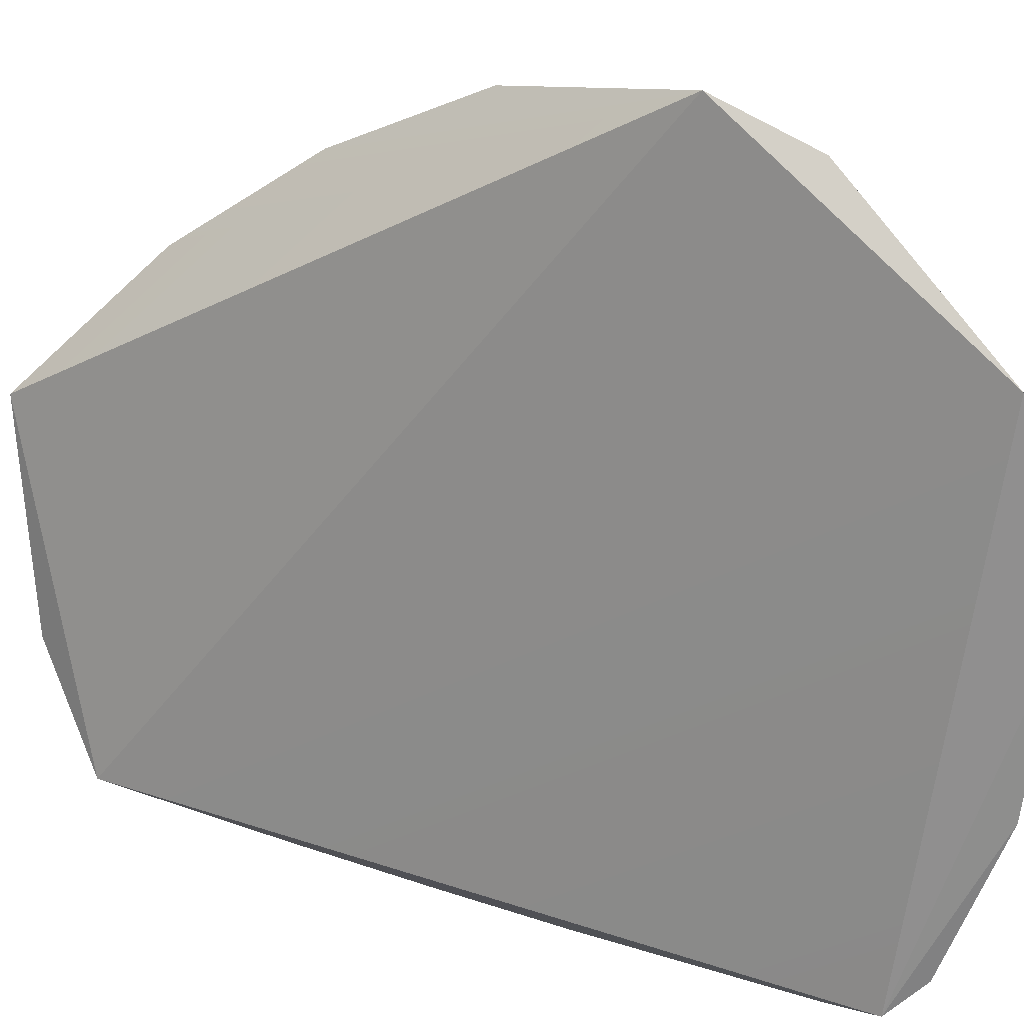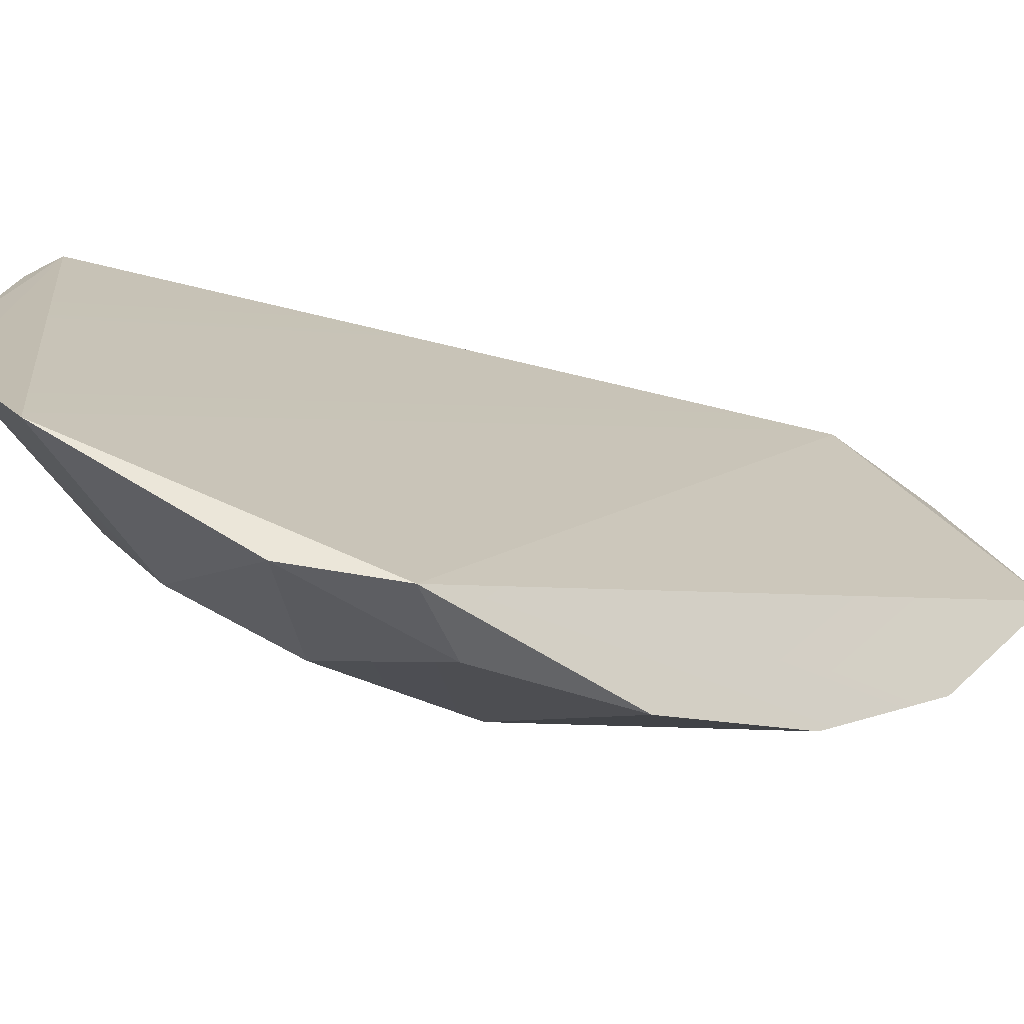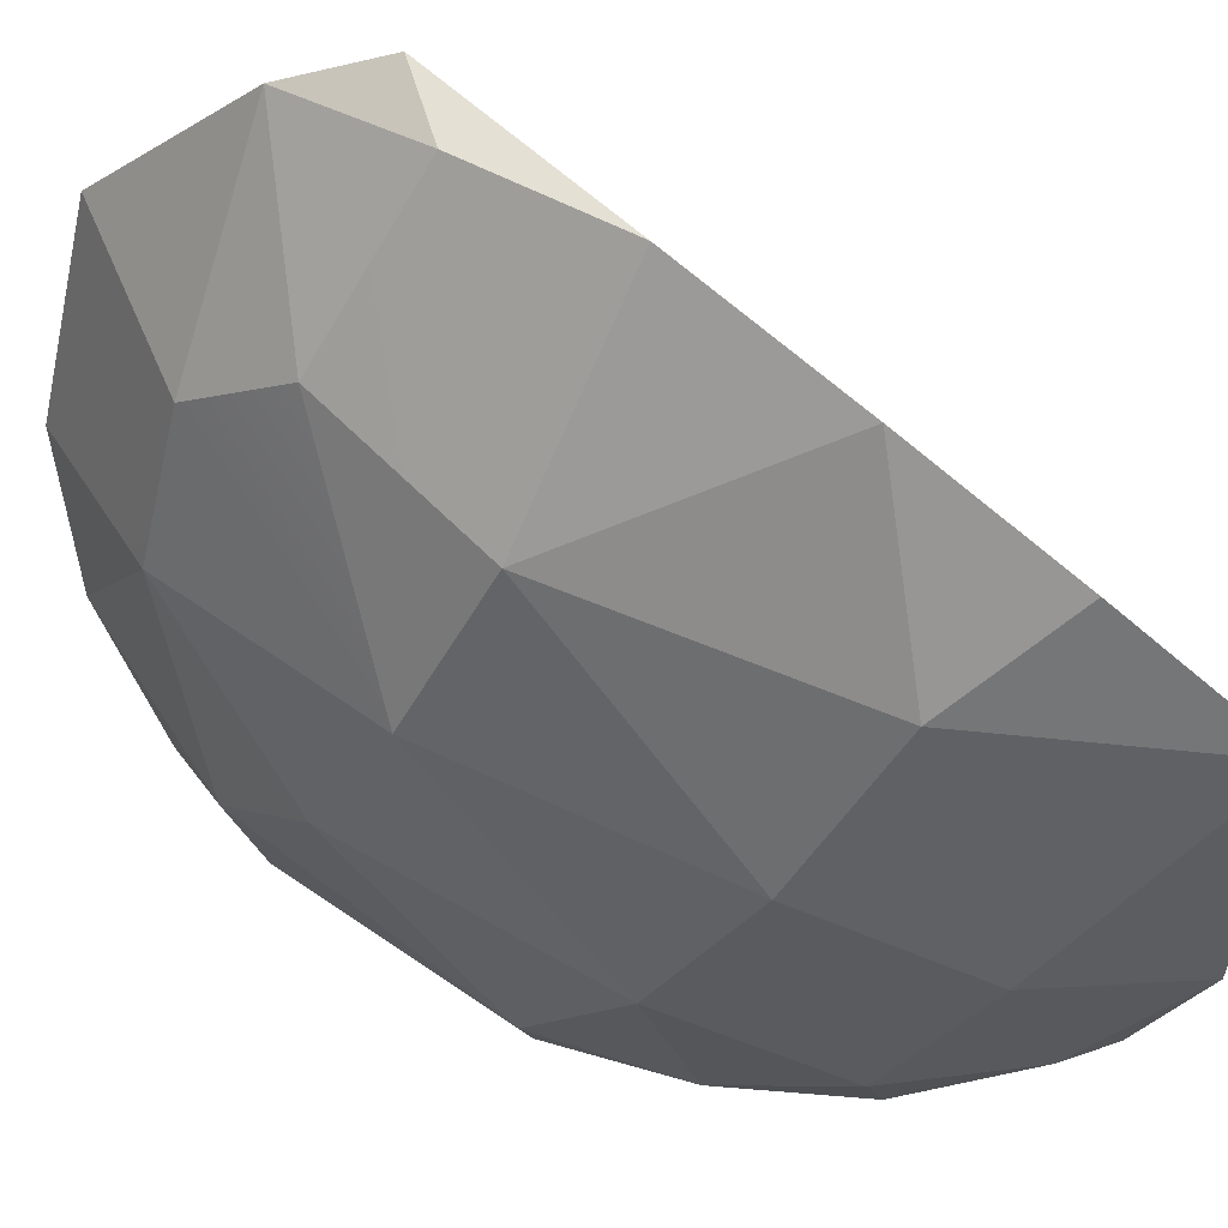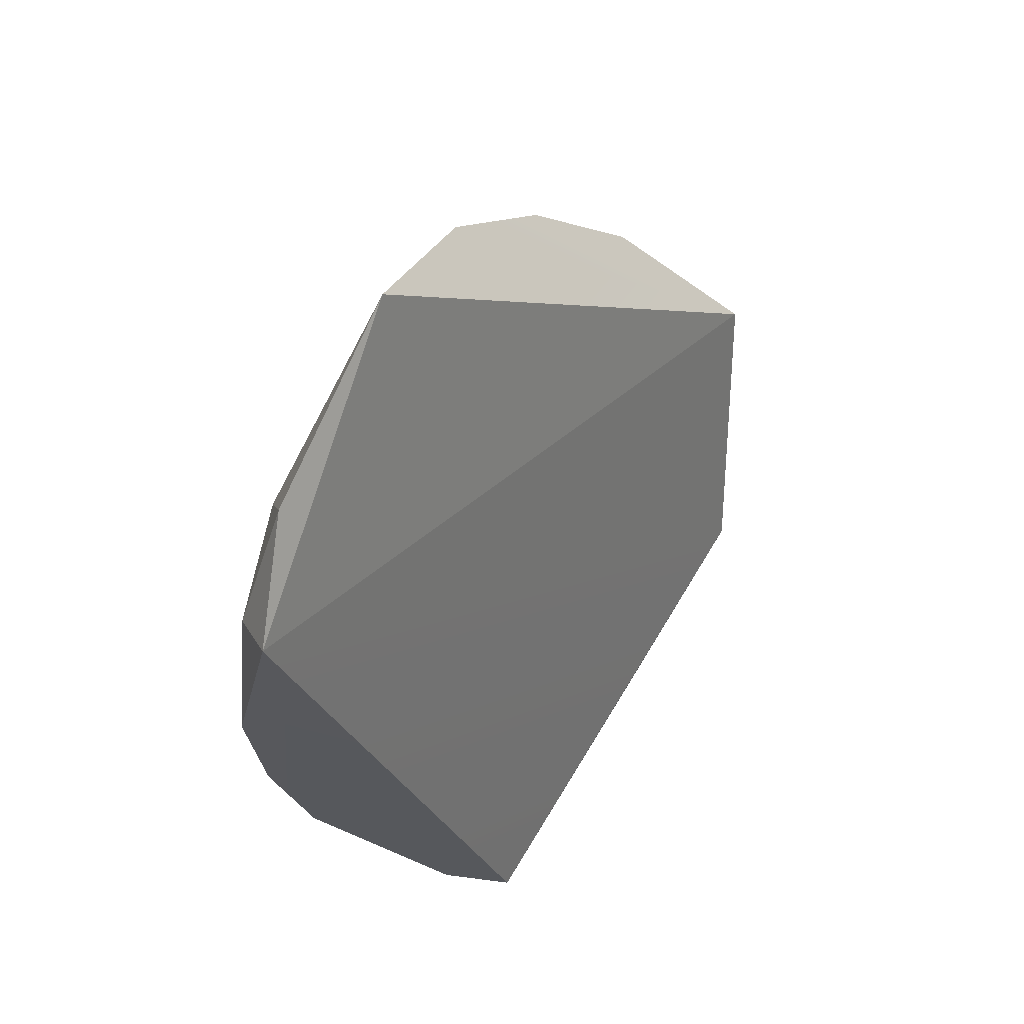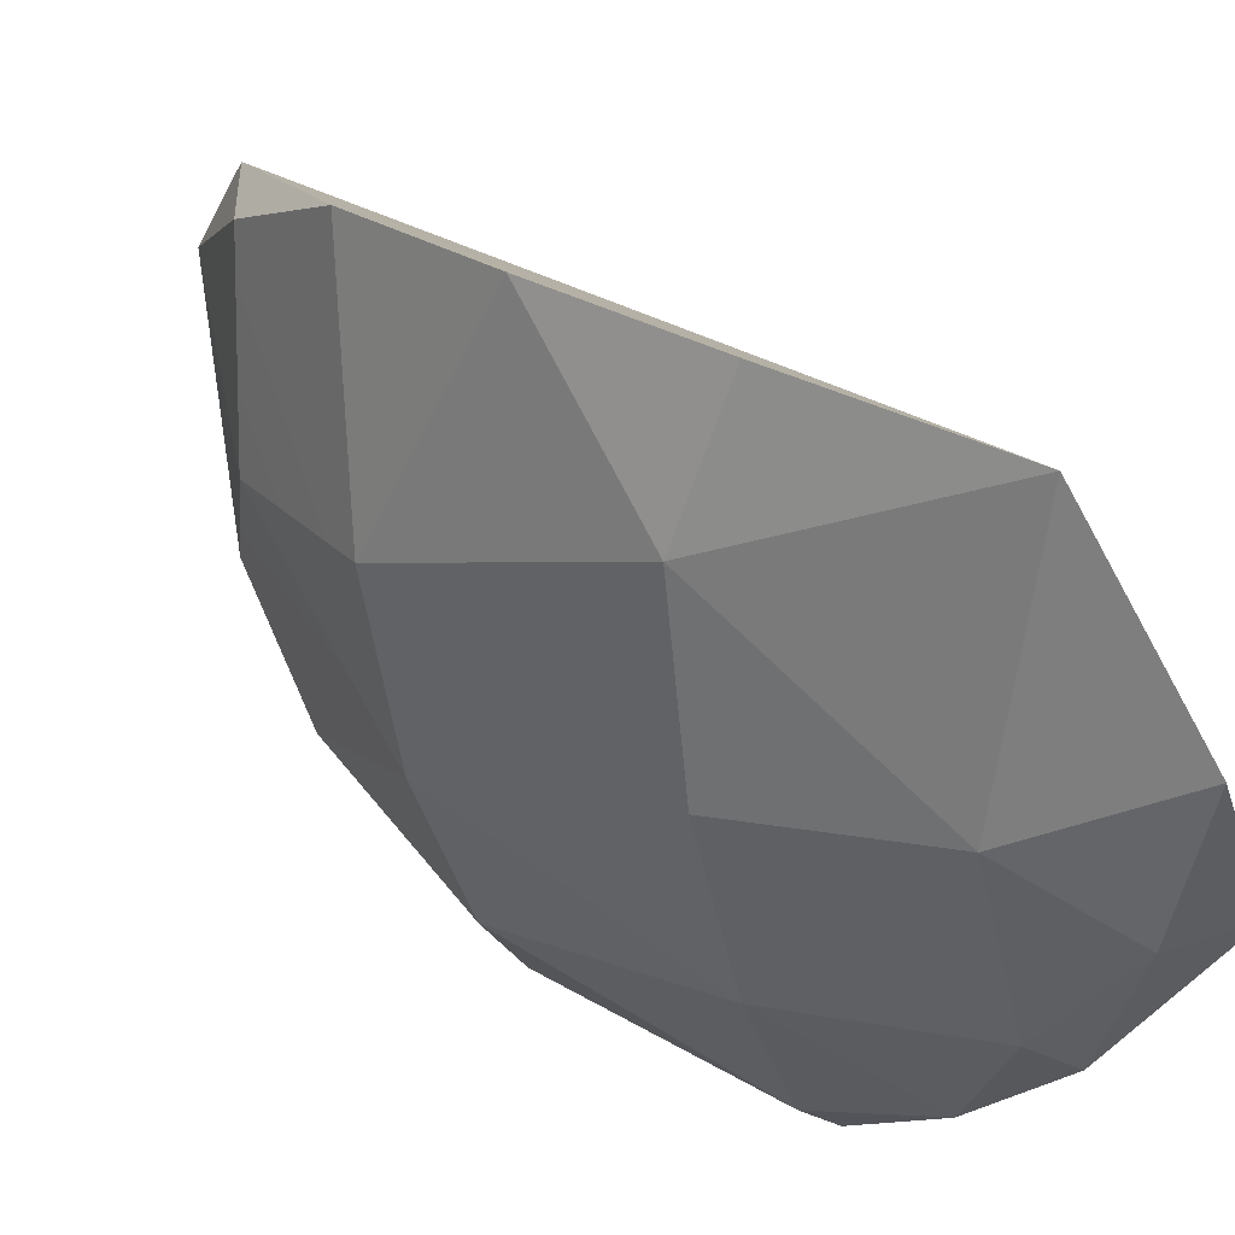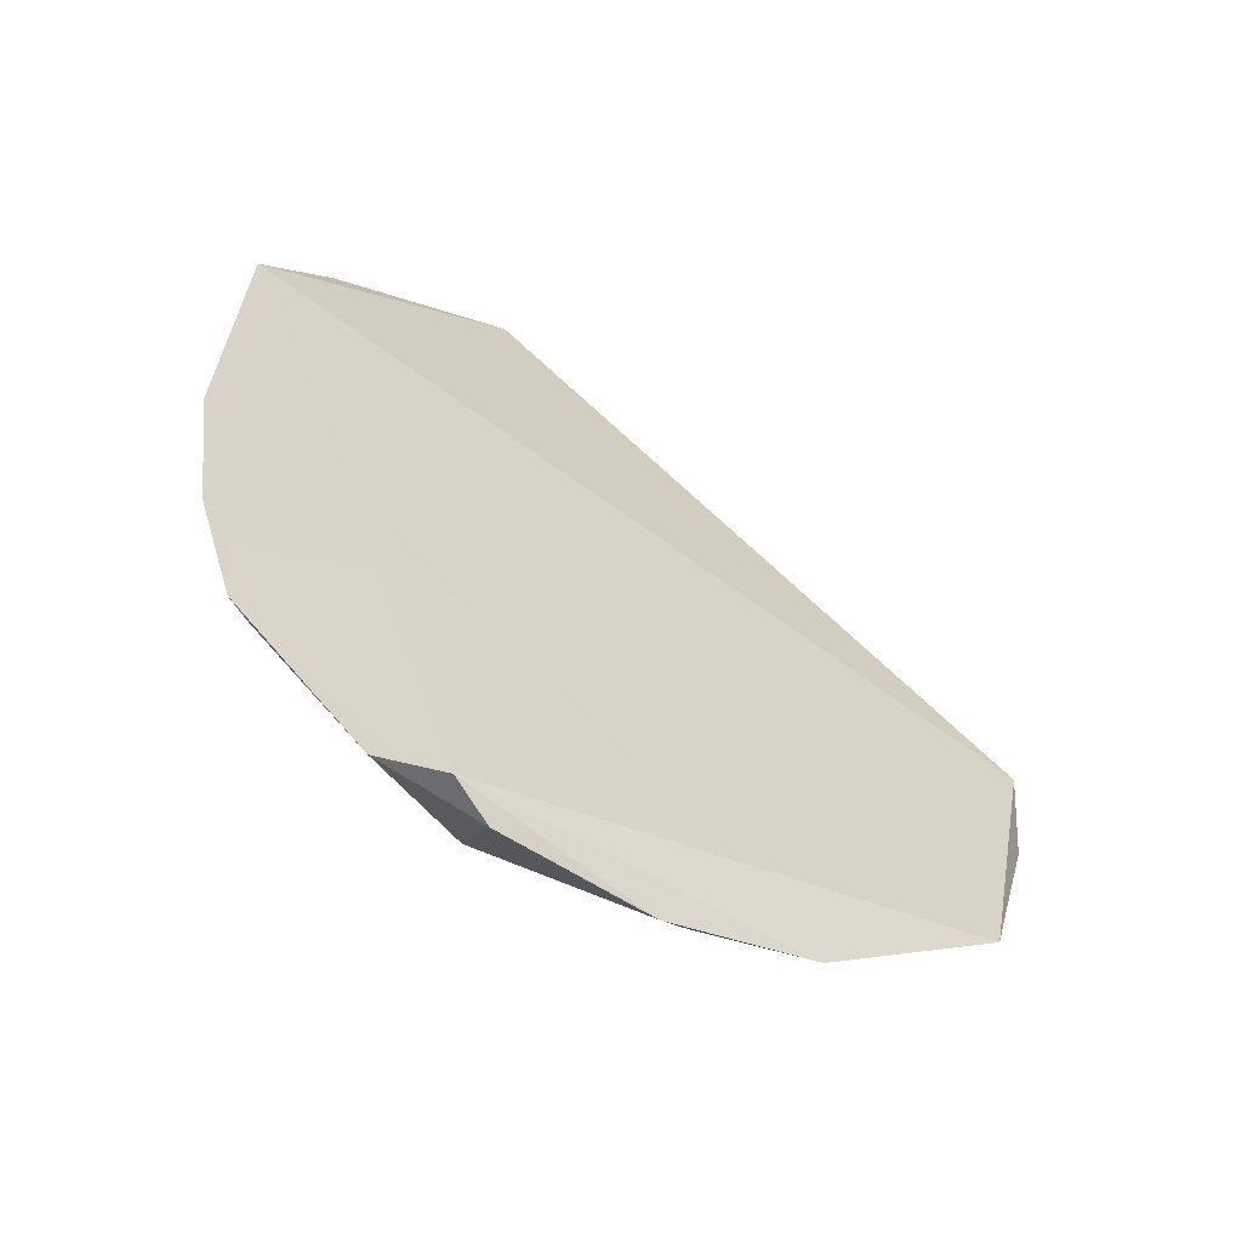
<metadata>
{"format":"obj","ext":"obj","renderer":"f3d","projection":"perspective","resolution":1024,"background":"white","views":[{"elev":76.1,"azim":109.5,"up":"+Y"},{"elev":55.4,"azim":-87.1,"up":"+Y"},{"elev":-12.6,"azim":-72.2,"up":"+Y"},{"elev":59.5,"azim":83.0,"up":"+Z"},{"elev":-30.0,"azim":-31.2,"up":"+Y"},{"elev":-44.5,"azim":107.9,"up":"+Z"}]}
</metadata>
<code>
g Bomb_Explode_Thin_16_Hull
v 0.213 -0.1962 0.2097
v 0.01408 -0.08982 0.3312
v -0.1979 0.2249 -0.03683
v -0.204 0.1193 0.08301
v -0.1624 0.03933 0.1768
v -0.1382 -0.007357 -0.008771
v 0.1408 -0.1745 0.2731
v 0.01408 -0.08982 0.3312
v 0.213 -0.1962 0.2097
v 0.1408 -0.1745 0.2731
v 0.0786 -0.1835 0.1784
v 0.01408 -0.08982 0.3312
v -0.07925 -0.08088 0.1724
v 0.0786 -0.1835 0.1784
v -0.01065 -0.147 0.08301
v -0.07925 -0.08088 0.1724
v 0.01408 -0.08982 0.3312
v 0.0786 -0.1835 0.1784
v -0.07925 -0.08088 0.1724
v -0.1382 -0.007357 -0.008771
v -0.1624 0.03933 0.1768
v -0.07925 -0.08088 0.1724
v -0.01065 -0.147 0.08301
v -0.1382 -0.007357 -0.008771
v -0.1864 0.2224 -0.1116
v -0.0984 0.2136 -0.2486
v -0.1979 0.2249 -0.03683
v -0.1864 0.2224 -0.1116
v -0.119 0.09199 -0.1844
v -0.0984 0.2136 -0.2486
v -0.0939 -0.02972 0.2586
v -0.07925 -0.08088 0.1724
v -0.1624 0.03933 0.1768
v -0.0939 -0.02972 0.2586
v 0.01408 -0.08982 0.3312
v -0.07925 -0.08088 0.1724
v 0.0004085 0.1236 -0.3145
v -0.04543 0.02966 -0.2338
v 0.08881 0.05147 -0.3312
v 0.0004085 0.1236 -0.3145
v 0.2071 -0.02901 -0.2994
v -0.0984 0.2136 -0.2486
v 0.0004085 0.1236 -0.3145
v 0.08881 0.05147 -0.3312
v 0.2071 -0.02901 -0.2994
v 0.0786 -0.1835 -0.01238
v 0.205 -0.2138 -0.01613
v 0.176 -0.1835 -0.1098
v 0.0786 -0.1835 -0.01238
v 0.171 -0.22 0.08301
v 0.205 -0.2138 -0.01613
v 0.0786 -0.1835 -0.01238
v 0.176 -0.1835 -0.1098
v 0.02003 -0.09289 -0.1684
v -0.06501 -0.06665 -0.09019
v 0.0786 -0.1835 -0.01238
v 0.02003 -0.09289 -0.1684
v -0.06501 -0.06665 -0.09019
v -0.01065 -0.147 0.08301
v 0.0786 -0.1835 -0.01238
v -0.06501 -0.06665 -0.09019
v 0.02003 -0.09289 -0.1684
v -0.04543 0.02966 -0.2338
v -0.06501 -0.06665 -0.09019
v -0.1382 -0.007357 -0.008771
v -0.01065 -0.147 0.08301
v 0.2073 -0.2239 0.08301
v 0.205 -0.2138 -0.01613
v 0.171 -0.22 0.08301
v 0.0982 -0.06665 -0.2534
v -0.04543 0.02966 -0.2338
v 0.02003 -0.09289 -0.1684
v 0.0982 -0.06665 -0.2534
v 0.08881 0.05147 -0.3312
v -0.04543 0.02966 -0.2338
v 0.0982 -0.06665 -0.2534
v 0.176 -0.1835 -0.1098
v 0.2048 -0.08231 -0.2691
v 0.0982 -0.06665 -0.2534
v 0.02003 -0.09289 -0.1684
v 0.176 -0.1835 -0.1098
v 0.2038 -0.1861 -0.1108
v 0.176 -0.1835 -0.1098
v 0.205 -0.2138 -0.01613
v 0.2038 -0.1861 -0.1108
v 0.2048 -0.08231 -0.2691
v 0.176 -0.1835 -0.1098
v -0.1586 0.08399 -0.1028
v -0.1382 -0.007357 -0.008771
v -0.06501 -0.06665 -0.09019
v -0.1586 0.08399 -0.1028
v -0.119 0.09199 -0.1844
v -0.1864 0.2224 -0.1116
v -0.2092 0.1713 -0.0155
v -0.1586 0.08399 -0.1028
v -0.1864 0.2224 -0.1116
v -0.2092 0.1713 -0.0155
v -0.1979 0.2249 -0.03683
v -0.204 0.1193 0.08301
v -0.2092 0.1713 -0.0155
v -0.1864 0.2224 -0.1116
v -0.1979 0.2249 -0.03683
v 0.1799 -0.01708 -0.3188
v 0.0982 -0.06665 -0.2534
v 0.2048 -0.08231 -0.2691
v 0.1799 -0.01708 -0.3188
v 0.08881 0.05147 -0.3312
v 0.0982 -0.06665 -0.2534
v 0.1799 -0.01708 -0.3188
v 0.2071 -0.02901 -0.2994
v 0.08881 0.05147 -0.3312
v 0.1799 -0.01708 -0.3188
v 0.2048 -0.08231 -0.2691
v 0.2071 -0.02901 -0.2994
v 0.1729 -0.2108 0.1815
v 0.2073 -0.2239 0.08301
v 0.171 -0.22 0.08301
v 0.1729 -0.2108 0.1815
v 0.1408 -0.1745 0.2731
v 0.213 -0.1962 0.2097
v 0.1729 -0.2108 0.1815
v 0.213 -0.1962 0.2097
v 0.2073 -0.2239 0.08301
v 0.1729 -0.2108 0.1815
v 0.0786 -0.1835 0.1784
v 0.1408 -0.1745 0.2731
v 0.1729 -0.2108 0.1815
v 0.171 -0.22 0.08301
v 0.0786 -0.1835 0.1784
v -0.0984 0.2136 -0.2486
v 0.213 -0.1962 0.2097
v -0.1979 0.2249 -0.03683
v 0.2071 -0.02901 -0.2994
v -0.204 0.1193 0.08301
v -0.1979 0.2249 -0.03683
v -0.1624 0.03933 0.1768
v -0.0939 -0.02972 0.2586
v 0.01408 -0.08982 0.3312
v 0.0004085 0.1236 -0.3145
v -0.0984 0.2136 -0.2486
v -0.119 0.09199 -0.1844
v -0.04543 0.02966 -0.2338
v 0.0786 -0.1835 -0.01238
v -0.01065 -0.147 0.08301
v 0.0786 -0.1835 0.1784
v 0.171 -0.22 0.08301
v -0.06501 -0.06665 -0.09019
v -0.04543 0.02966 -0.2338
v -0.119 0.09199 -0.1844
v -0.1586 0.08399 -0.1028
v 0.2073 -0.2239 0.08301
v 0.213 -0.1962 0.2097
v 0.205 -0.2138 -0.01613
v 0.2038 -0.1861 -0.1108
v 0.2071 -0.02901 -0.2994
v 0.2048 -0.08231 -0.2691
v -0.2092 0.1713 -0.0155
v -0.204 0.1193 0.08301
v -0.1382 -0.007357 -0.008771
v -0.1586 0.08399 -0.1028
g Bomb_Explode_Thin_16_Hull_0
f 3 2 1
f 6 5 4
f 9 8 7
f 12 11 10
f 15 14 13
f 18 17 16
f 21 20 19
f 24 23 22
f 27 26 25
f 30 29 28
f 33 32 31
f 36 35 34
f 39 38 37
f 42 41 40
f 45 44 43
f 48 47 46
f 51 50 49
f 54 53 52
f 57 56 55
f 60 59 58
f 63 62 61
f 66 65 64
f 69 68 67
f 72 71 70
f 75 74 73
f 78 77 76
f 81 80 79
f 84 83 82
f 87 86 85
f 90 89 88
f 93 92 91
f 96 95 94
f 99 98 97
f 102 101 100
f 105 104 103
f 108 107 106
f 111 110 109
f 114 113 112
f 117 116 115
f 120 119 118
f 123 122 121
f 126 125 124
f 129 128 127
f 132 131 130
f 130 131 133
f 136 135 134
f 135 136 137
f 138 135 137
f 141 140 139
f 142 141 139
f 145 144 143
f 146 145 143
f 149 148 147
f 149 147 150
f 153 152 151
f 152 153 154
f 155 152 154
f 156 155 154
f 159 158 157
f 160 159 157

</code>
